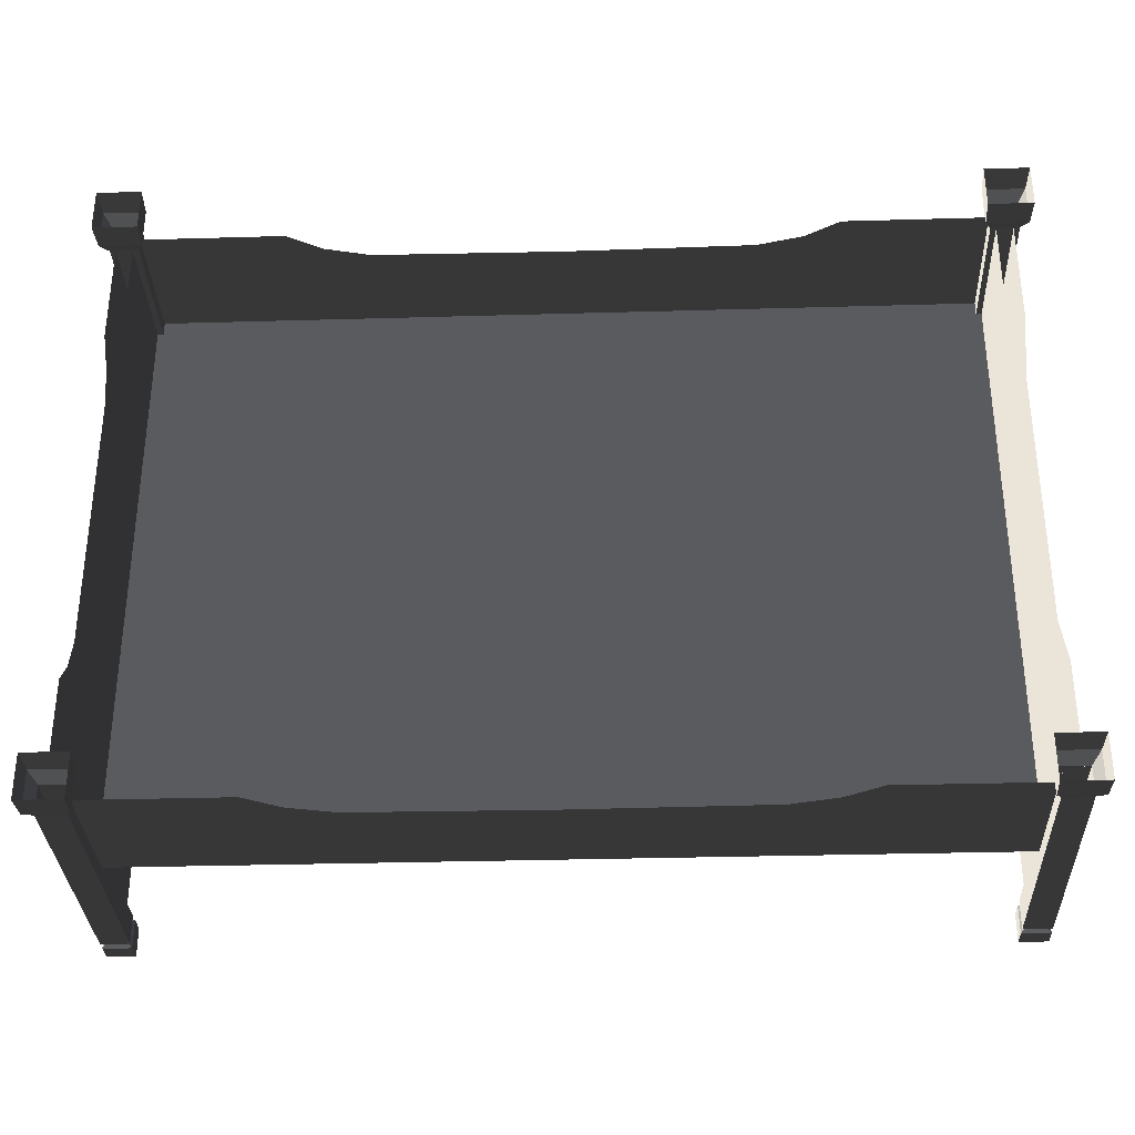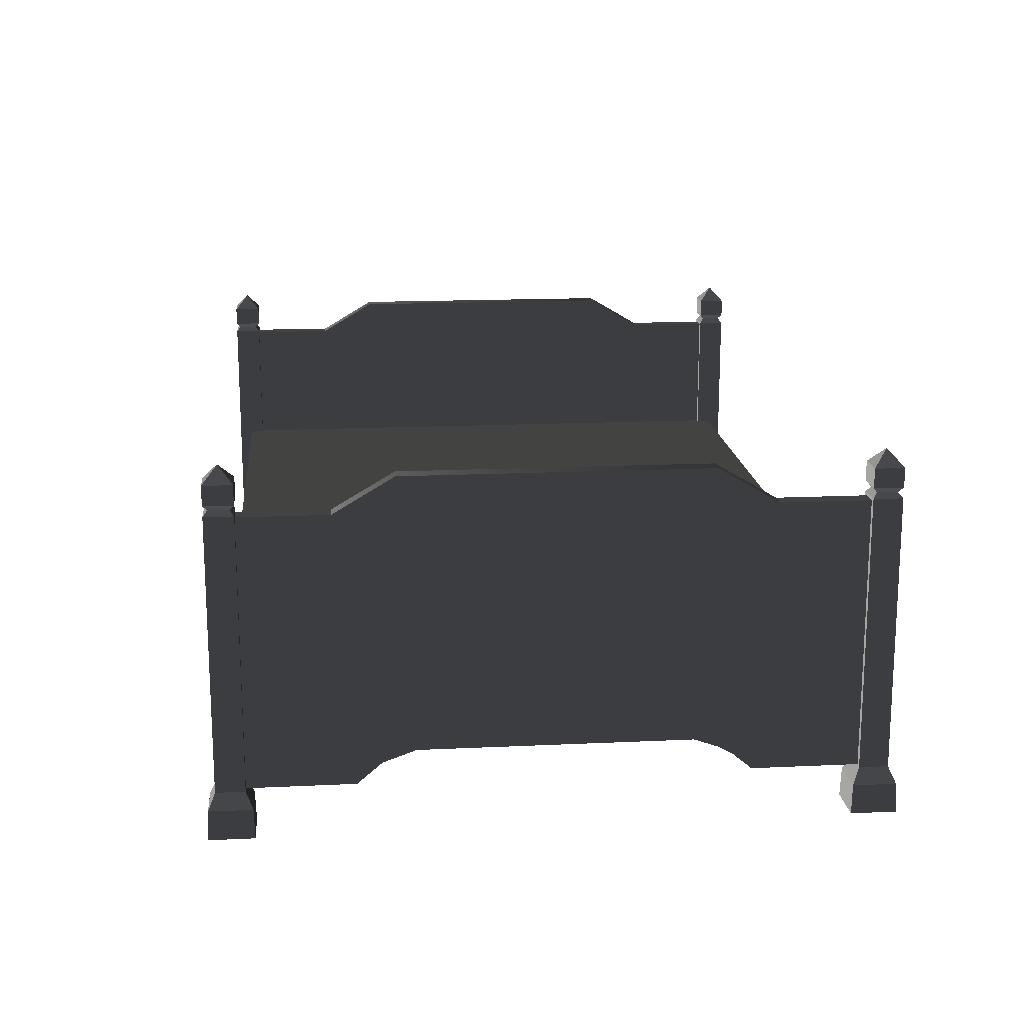
<metadata>
{"format":"obj","ext":"obj","renderer":"f3d","projection":"perspective","resolution":1024,"background":"white","views":[{"elev":-32.5,"azim":-177.7,"up":"+Y"},{"elev":16.4,"azim":84.5,"up":"+Z"}]}
</metadata>
<code>
v 1.141 0.6873 1.032
v 1.141 0.9749 1.032
v 1.197 0.9749 1.032
v 1.197 0.6873 1.032
v 1.197 0.4395 0.2576
v 1.197 3.023e-06 0.2576
v 1.197 3.023e-06 1.147
v 1.197 0.4917 1.147
v 1.197 0.6873 1.032
v 1.197 0.5464 0.2195
v 1.197 0.9749 1.032
v 1.197 0.628 0.1507
v 1.197 0.9749 0.1507
v 1.141 0.4917 1.147
v 1.141 0.6873 1.032
v 1.197 0.6873 1.032
v 1.197 0.4917 1.147
v 1.141 2.971e-06 1.147
v 1.197 3.023e-06 1.147
v 1.197 -0.4917 1.147
v 1.141 -0.4917 1.147
v 1.197 -0.6873 1.032
v 1.141 -0.6873 1.032
v -0.2583 -1.022 0.5903
v -1.685 -1.022 0.5903
v -1.685 -3.478e-06 0.5903
v -0.2581 -2.406e-07 0.5903
v 1.168 -1.022 0.5903
v 1.168 2.996e-06 0.5903
v -0.2583 1.022 0.5903
v -0.2585 1.022 0.2648
v 0.3744 1.022 0.2576
v 1.168 1.022 0.5903
v 1.168 1.022 0.1507
v 0.5282 1.022 0.2195
v 0.6458 1.022 0.1507
v 1.141 0.6873 1.032
v 1.141 0.628 0.1507
v 1.141 0.9749 0.1507
v 1.141 0.9749 1.032
v 1.141 0.4395 0.2576
v 1.141 0.4917 1.147
v 1.141 2.971e-06 1.147
v 1.141 2.971e-06 0.2576
v 1.141 -0.4395 0.2576
v 1.141 -0.4917 1.147
v 1.141 -0.628 0.1507
v 1.141 -0.6873 1.032
v 1.141 -0.9749 0.1507
v 1.141 -0.9749 1.032
v 1.094 0.948 3.175e-07
v 1.094 1.095 3.415e-07
v 1.098 1.092 0.09554
v 1.098 0.9514 0.09554
v 1.238 0.9514 0.09554
v 1.238 1.092 0.09554
v 1.242 1.095 3.635e-07
v 1.242 0.948 3.395e-07
v 1.094 1.095 3.415e-07
v 1.242 1.095 3.635e-07
v 1.238 1.092 0.09554
v 1.098 1.092 0.09554
v 1.242 0.948 3.395e-07
v 1.094 0.948 3.175e-07
v 1.098 0.9514 0.09554
v 1.238 0.9514 0.09554
v 1.215 0.9743 0.1475
v 1.121 0.9743 0.1475
v 1.121 0.9749 1.041
v 1.215 0.9749 1.041
v 1.215 1.069 0.1475
v 1.215 0.9743 0.1475
v 1.215 0.9749 1.041
v 1.215 1.069 1.041
v 1.121 1.069 1.041
v 1.121 1.069 0.1475
v 1.215 1.069 0.1475
v 1.215 1.069 1.041
v 1.121 0.9749 1.041
v 1.121 0.9743 0.1475
v 1.121 1.069 0.1475
v 1.121 1.069 1.041
v 1.238 0.9514 0.09554
v 1.098 0.9514 0.09554
v 1.121 0.9743 0.1475
v 1.215 0.9743 0.1475
v 1.215 0.9743 0.1475
v 1.215 1.069 0.1475
v 1.238 1.092 0.09554
v 1.238 0.9514 0.09554
v 1.098 1.092 0.09554
v 1.238 1.092 0.09554
v 1.215 1.069 0.1475
v 1.121 1.069 0.1475
v 1.098 0.9514 0.09554
v 1.098 1.092 0.09554
v 1.121 1.069 0.1475
v 1.121 0.9743 0.1475
v 1.215 1.069 1.041
v 1.215 0.9749 1.041
v 1.201 0.9887 1.058
v 1.201 1.055 1.058
v 1.121 1.069 1.041
v 1.215 1.069 1.041
v 1.201 1.055 1.058
v 1.135 1.055 1.058
v 1.135 0.9887 1.058
v 1.121 0.9749 1.041
v 1.121 1.069 1.041
v 1.135 1.055 1.058
v 1.215 0.9749 1.041
v 1.121 0.9749 1.041
v 1.135 0.9887 1.058
v 1.201 0.9887 1.058
v 1.215 0.9745 1.075
v 1.121 0.9745 1.075
v 1.121 0.9742 1.138
v 1.216 0.9742 1.138
v 1.216 0.9742 1.138
v 1.216 1.069 1.138
v 1.215 1.069 1.075
v 1.215 0.9745 1.075
v 1.121 1.069 1.075
v 1.215 1.069 1.075
v 1.216 1.069 1.138
v 1.121 1.069 1.138
v 1.121 0.9745 1.075
v 1.121 1.069 1.075
v 1.121 1.069 1.138
v 1.121 0.9742 1.138
v 1.216 1.069 1.138
v 1.168 1.022 1.191
v 1.121 1.069 1.138
v 1.121 1.069 1.138
v 1.168 1.022 1.191
v 1.121 0.9742 1.138
v 1.121 0.9742 1.138
v 1.168 1.022 1.191
v 1.216 0.9742 1.138
v 1.216 0.9742 1.138
v 1.168 1.022 1.191
v 1.216 1.069 1.138
v 1.121 0.9745 1.075
v 1.135 0.9887 1.058
v 1.135 1.055 1.058
v 1.121 1.069 1.075
v 1.201 1.055 1.058
v 1.215 1.069 1.075
v 1.121 1.069 1.075
v 1.135 1.055 1.058
v 1.201 0.9887 1.058
v 1.215 0.9745 1.075
v 1.215 1.069 1.075
v 1.201 1.055 1.058
v 1.135 0.9887 1.058
v 1.121 0.9745 1.075
v 1.215 0.9745 1.075
v 1.201 0.9887 1.058
v 1.197 -0.9749 1.032
v 1.141 -0.9749 1.032
v 1.141 -0.6873 1.032
v 1.197 -0.6873 1.032
v -0.2583 1.022 0.5903
v -1.685 1.022 0.5903
v -0.8915 1.022 0.2576
v -0.2585 1.022 0.2648
v -1.685 1.022 0.1507
v -1.045 1.022 0.2195
v -1.163 1.022 0.1507
v 1.094 -0.948 8.639e-09
v 1.098 -0.9514 0.09554
v 1.098 -1.092 0.09554
v 1.094 -1.095 -1.535e-08
v 1.238 -0.9514 0.09554
v 1.242 -0.948 3.058e-08
v 1.242 -1.095 6.592e-09
v 1.238 -1.092 0.09554
v 1.094 -1.095 -1.535e-08
v 1.098 -1.092 0.09554
v 1.238 -1.092 0.09554
v 1.242 -1.095 6.592e-09
v 1.242 -0.948 3.058e-08
v 1.238 -0.9514 0.09554
v 1.098 -0.9514 0.09554
v 1.094 -0.948 8.639e-09
v 1.215 -0.9743 0.1475
v 1.215 -0.9749 1.041
v 1.121 -0.9749 1.041
v 1.121 -0.9743 0.1475
v 1.215 -1.069 0.1475
v 1.215 -1.069 1.041
v 1.215 -0.9749 1.041
v 1.215 -0.9743 0.1475
v 1.121 -1.069 1.041
v 1.215 -1.069 1.041
v 1.215 -1.069 0.1475
v 1.121 -1.069 0.1475
v 1.121 -0.9749 1.041
v 1.121 -1.069 1.041
v 1.121 -1.069 0.1475
v 1.121 -0.9743 0.1475
v 1.238 -0.9514 0.09554
v 1.215 -0.9743 0.1475
v 1.121 -0.9743 0.1475
v 1.098 -0.9514 0.09554
v 1.215 -0.9743 0.1475
v 1.238 -0.9514 0.09554
v 1.238 -1.092 0.09554
v 1.215 -1.069 0.1475
v 1.098 -1.092 0.09554
v 1.121 -1.069 0.1475
v 1.215 -1.069 0.1475
v 1.238 -1.092 0.09554
v 1.098 -0.9514 0.09554
v 1.121 -0.9743 0.1475
v 1.121 -1.069 0.1475
v 1.098 -1.092 0.09554
v 1.215 -1.069 1.041
v 1.201 -1.055 1.058
v 1.201 -0.9887 1.058
v 1.215 -0.9749 1.041
v 1.121 -1.069 1.041
v 1.135 -1.055 1.058
v 1.201 -1.055 1.058
v 1.215 -1.069 1.041
v 1.135 -0.9887 1.058
v 1.135 -1.055 1.058
v 1.121 -1.069 1.041
v 1.121 -0.9749 1.041
v 1.215 -0.9749 1.041
v 1.201 -0.9887 1.058
v 1.135 -0.9887 1.058
v 1.121 -0.9749 1.041
v 1.215 -0.9745 1.075
v 1.216 -0.9742 1.138
v 1.121 -0.9742 1.138
v 1.121 -0.9745 1.075
v 1.216 -0.9742 1.138
v 1.215 -0.9745 1.075
v 1.215 -1.069 1.075
v 1.216 -1.069 1.138
v 1.121 -1.069 1.075
v 1.121 -1.069 1.138
v 1.216 -1.069 1.138
v 1.215 -1.069 1.075
v 1.121 -0.9745 1.075
v 1.121 -0.9742 1.138
v 1.121 -1.069 1.138
v 1.121 -1.069 1.075
v 1.216 -1.069 1.138
v 1.121 -1.069 1.138
v 1.168 -1.022 1.191
v 1.121 -1.069 1.138
v 1.121 -0.9742 1.138
v 1.168 -1.022 1.191
v 1.121 -0.9742 1.138
v 1.216 -0.9742 1.138
v 1.168 -1.022 1.191
v 1.216 -0.9742 1.138
v 1.216 -1.069 1.138
v 1.168 -1.022 1.191
v 1.121 -0.9745 1.075
v 1.121 -1.069 1.075
v 1.135 -1.055 1.058
v 1.135 -0.9887 1.058
v 1.201 -1.055 1.058
v 1.135 -1.055 1.058
v 1.121 -1.069 1.075
v 1.215 -1.069 1.075
v 1.201 -0.9887 1.058
v 1.201 -1.055 1.058
v 1.215 -1.069 1.075
v 1.215 -0.9745 1.075
v 1.135 -0.9887 1.058
v 1.201 -0.9887 1.058
v 1.215 -0.9745 1.075
v 1.121 -0.9745 1.075
v 1.197 -0.4395 0.2576
v 1.197 -0.4917 1.147
v 1.197 3.023e-06 1.147
v 1.197 3.023e-06 0.2576
v 1.197 -0.6873 1.032
v 1.197 -0.5464 0.2195
v 1.197 -0.9749 1.032
v 1.197 -0.628 0.1507
v 1.197 -0.9749 0.1507
v -1.713 0.6873 1.032
v -1.713 0.9749 1.032
v -1.657 0.9749 1.032
v -1.657 0.6873 1.032
v -1.657 0.4395 0.2576
v -1.657 -3.452e-06 0.2576
v -1.657 -3.452e-06 1.147
v -1.657 0.4917 1.147
v -1.657 0.6873 1.032
v -1.657 0.5464 0.2195
v -1.657 0.9749 1.032
v -1.657 0.628 0.1507
v -1.657 0.9749 0.1507
v -1.713 0.4917 1.147
v -1.713 0.6873 1.032
v -1.657 0.6873 1.032
v -1.657 0.4917 1.147
v -1.713 -3.504e-06 1.147
v -1.657 -3.452e-06 1.147
v -1.657 -0.4917 1.147
v -1.713 -0.4917 1.147
v -1.657 -0.6873 1.032
v -1.713 -0.6873 1.032
v -1.713 0.6873 1.032
v -1.713 0.628 0.1507
v -1.713 0.9749 0.1507
v -1.713 0.9749 1.032
v -1.713 0.4395 0.2576
v -1.713 0.4917 1.147
v -1.713 -3.504e-06 1.147
v -1.713 -3.504e-06 0.2576
v -1.713 -0.4395 0.2576
v -1.713 -0.4917 1.147
v -1.713 -0.628 0.1507
v -1.713 -0.6873 1.032
v -1.713 -0.9749 0.1507
v -1.713 -0.9749 1.032
v -1.759 0.948 -1.077e-07
v -1.759 1.095 -8.37e-08
v -1.756 1.092 0.09554
v -1.756 0.9514 0.09554
v -1.615 0.9514 0.09554
v -1.615 1.092 0.09554
v -1.612 1.095 -6.176e-08
v -1.612 0.948 -8.574e-08
v -1.759 1.095 -8.37e-08
v -1.612 1.095 -6.176e-08
v -1.615 1.092 0.09554
v -1.756 1.092 0.09554
v -1.612 0.948 -8.574e-08
v -1.759 0.948 -1.077e-07
v -1.756 0.9514 0.09554
v -1.615 0.9514 0.09554
v -1.638 0.9743 0.1475
v -1.733 0.9743 0.1475
v -1.732 0.9749 1.041
v -1.639 0.9749 1.041
v -1.638 1.069 0.1475
v -1.638 0.9743 0.1475
v -1.639 0.9749 1.041
v -1.639 1.069 1.041
v -1.732 1.069 1.041
v -1.733 1.069 0.1475
v -1.638 1.069 0.1475
v -1.639 1.069 1.041
v -1.732 0.9749 1.041
v -1.733 0.9743 0.1475
v -1.733 1.069 0.1475
v -1.732 1.069 1.041
v -1.615 0.9514 0.09554
v -1.756 0.9514 0.09554
v -1.733 0.9743 0.1475
v -1.638 0.9743 0.1475
v -1.638 0.9743 0.1475
v -1.638 1.069 0.1475
v -1.615 1.092 0.09554
v -1.615 0.9514 0.09554
v -1.756 1.092 0.09554
v -1.615 1.092 0.09554
v -1.638 1.069 0.1475
v -1.733 1.069 0.1475
v -1.756 0.9514 0.09554
v -1.756 1.092 0.09554
v -1.733 1.069 0.1475
v -1.733 0.9743 0.1475
v -1.639 1.069 1.041
v -1.639 0.9749 1.041
v -1.653 0.9887 1.058
v -1.653 1.055 1.058
v -1.732 1.069 1.041
v -1.639 1.069 1.041
v -1.653 1.055 1.058
v -1.718 1.055 1.058
v -1.718 0.9887 1.058
v -1.732 0.9749 1.041
v -1.732 1.069 1.041
v -1.718 1.055 1.058
v -1.639 0.9749 1.041
v -1.732 0.9749 1.041
v -1.718 0.9887 1.058
v -1.653 0.9887 1.058
v -1.638 0.9745 1.075
v -1.733 0.9745 1.075
v -1.733 0.9742 1.138
v -1.638 0.9742 1.138
v -1.638 0.9742 1.138
v -1.638 1.069 1.138
v -1.638 1.069 1.075
v -1.638 0.9745 1.075
v -1.733 1.069 1.075
v -1.638 1.069 1.075
v -1.638 1.069 1.138
v -1.733 1.069 1.138
v -1.733 0.9745 1.075
v -1.733 1.069 1.075
v -1.733 1.069 1.138
v -1.733 0.9742 1.138
v -1.638 1.069 1.138
v -1.686 1.022 1.191
v -1.733 1.069 1.138
v -1.733 1.069 1.138
v -1.686 1.022 1.191
v -1.733 0.9742 1.138
v -1.733 0.9742 1.138
v -1.686 1.022 1.191
v -1.638 0.9742 1.138
v -1.638 0.9742 1.138
v -1.686 1.022 1.191
v -1.638 1.069 1.138
v -1.733 0.9745 1.075
v -1.718 0.9887 1.058
v -1.718 1.055 1.058
v -1.733 1.069 1.075
v -1.653 1.055 1.058
v -1.638 1.069 1.075
v -1.733 1.069 1.075
v -1.718 1.055 1.058
v -1.653 0.9887 1.058
v -1.638 0.9745 1.075
v -1.638 1.069 1.075
v -1.653 1.055 1.058
v -1.718 0.9887 1.058
v -1.733 0.9745 1.075
v -1.638 0.9745 1.075
v -1.653 0.9887 1.058
v -1.657 -0.9749 1.032
v -1.713 -0.9749 1.032
v -1.713 -0.6873 1.032
v -1.657 -0.6873 1.032
v -1.759 -0.948 -4.166e-07
v -1.756 -0.9514 0.09554
v -1.756 -1.092 0.09554
v -1.759 -1.095 -4.406e-07
v -1.615 -0.9514 0.09554
v -1.612 -0.948 -3.946e-07
v -1.612 -1.095 -4.186e-07
v -1.615 -1.092 0.09554
v -1.759 -1.095 -4.406e-07
v -1.756 -1.092 0.09554
v -1.615 -1.092 0.09554
v -1.612 -1.095 -4.186e-07
v -1.612 -0.948 -3.946e-07
v -1.615 -0.9514 0.09554
v -1.756 -0.9514 0.09554
v -1.759 -0.948 -4.166e-07
v -1.638 -0.9743 0.1475
v -1.639 -0.9749 1.041
v -1.732 -0.9749 1.041
v -1.733 -0.9743 0.1475
v -1.638 -1.069 0.1475
v -1.639 -1.069 1.041
v -1.639 -0.9749 1.041
v -1.638 -0.9743 0.1475
v -1.732 -1.069 1.041
v -1.639 -1.069 1.041
v -1.638 -1.069 0.1475
v -1.733 -1.069 0.1475
v -1.732 -0.9749 1.041
v -1.732 -1.069 1.041
v -1.733 -1.069 0.1475
v -1.733 -0.9743 0.1475
v -1.615 -0.9514 0.09554
v -1.638 -0.9743 0.1475
v -1.733 -0.9743 0.1475
v -1.756 -0.9514 0.09554
v -1.638 -0.9743 0.1475
v -1.615 -0.9514 0.09554
v -1.615 -1.092 0.09554
v -1.638 -1.069 0.1475
v -1.756 -1.092 0.09554
v -1.733 -1.069 0.1475
v -1.638 -1.069 0.1475
v -1.615 -1.092 0.09554
v -1.756 -0.9514 0.09554
v -1.733 -0.9743 0.1475
v -1.733 -1.069 0.1475
v -1.756 -1.092 0.09554
v -1.639 -1.069 1.041
v -1.653 -1.055 1.058
v -1.653 -0.9887 1.058
v -1.639 -0.9749 1.041
v -1.732 -1.069 1.041
v -1.718 -1.055 1.058
v -1.653 -1.055 1.058
v -1.639 -1.069 1.041
v -1.718 -0.9887 1.058
v -1.718 -1.055 1.058
v -1.732 -1.069 1.041
v -1.732 -0.9749 1.041
v -1.639 -0.9749 1.041
v -1.653 -0.9887 1.058
v -1.718 -0.9887 1.058
v -1.732 -0.9749 1.041
v -1.638 -0.9746 1.075
v -1.638 -0.9742 1.138
v -1.733 -0.9742 1.138
v -1.733 -0.9745 1.075
v -1.638 -0.9742 1.138
v -1.638 -0.9746 1.075
v -1.638 -1.069 1.075
v -1.638 -1.069 1.138
v -1.733 -1.069 1.075
v -1.733 -1.069 1.138
v -1.638 -1.069 1.138
v -1.638 -1.069 1.075
v -1.733 -0.9745 1.075
v -1.733 -0.9742 1.138
v -1.733 -1.069 1.138
v -1.733 -1.069 1.075
v -1.638 -1.069 1.138
v -1.733 -1.069 1.138
v -1.686 -1.022 1.191
v -1.733 -1.069 1.138
v -1.733 -0.9742 1.138
v -1.686 -1.022 1.191
v -1.733 -0.9742 1.138
v -1.638 -0.9742 1.138
v -1.686 -1.022 1.191
v -1.638 -0.9742 1.138
v -1.638 -1.069 1.138
v -1.686 -1.022 1.191
v -1.733 -0.9745 1.075
v -1.733 -1.069 1.075
v -1.718 -1.055 1.058
v -1.718 -0.9887 1.058
v -1.653 -1.055 1.058
v -1.718 -1.055 1.058
v -1.733 -1.069 1.075
v -1.638 -1.069 1.075
v -1.653 -0.9887 1.058
v -1.653 -1.055 1.058
v -1.638 -1.069 1.075
v -1.638 -0.9746 1.075
v -1.718 -0.9887 1.058
v -1.653 -0.9887 1.058
v -1.638 -0.9746 1.075
v -1.733 -0.9745 1.075
v -1.657 -0.4395 0.2576
v -1.657 -0.4917 1.147
v -1.657 -3.452e-06 1.147
v -1.657 -3.452e-06 0.2576
v -1.657 -0.6873 1.032
v -1.657 -0.5464 0.2195
v -1.657 -0.9749 1.032
v -1.657 -0.628 0.1507
v -1.657 -0.9749 0.1507
v -0.2583 -1.022 0.5903
v -0.2585 -1.022 0.2648
v -0.8915 -1.022 0.2576
v -1.685 -1.022 0.5903
v -1.685 -1.022 0.1507
v -1.045 -1.022 0.2195
v -1.163 -1.022 0.1507
v -0.2583 -1.022 0.5903
v 1.168 -1.022 0.5903
v 0.3744 -1.022 0.2576
v -0.2585 -1.022 0.2648
v 1.168 -1.022 0.1507
v 0.5282 -1.022 0.2195
v 0.6458 -1.022 0.1507
v -0.2581 -2.406e-07 0.5903
v -1.685 -3.478e-06 0.5903
v -1.685 1.022 0.5903
v -0.2583 1.022 0.5903
v 1.168 2.996e-06 0.5903
v 1.168 1.022 0.5903
g Bed_01_(4)_7230_68
f 1 3 2
f 1 4 3
f 5 7 6
f 5 8 7
f 9 8 5
f 9 5 10
f 10 11 9
f 10 12 11
f 11 12 13
f 14 16 15
f 14 17 16
f 18 17 14
f 18 19 17
f 20 19 18
f 20 18 21
f 22 20 21
f 22 21 23
f 24 26 25
f 24 27 26
f 28 27 24
f 28 29 27
f 30 32 31
f 30 33 32
f 32 33 34
f 32 34 35
f 34 36 35
f 37 39 38
f 37 40 39
f 37 38 41
f 37 41 42
f 41 43 42
f 41 44 43
f 45 43 44
f 45 46 43
f 47 46 45
f 47 48 46
f 49 48 47
f 49 50 48
f 51 53 52
f 51 54 53
f 55 57 56
f 55 58 57
f 59 61 60
f 59 62 61
f 63 65 64
f 63 66 65
f 67 69 68
f 67 70 69
f 71 73 72
f 71 74 73
f 75 77 76
f 75 78 77
f 79 81 80
f 79 82 81
f 83 85 84
f 83 86 85
f 87 89 88
f 87 90 89
f 91 93 92
f 91 94 93
f 95 97 96
f 95 98 97
f 99 101 100
f 99 102 101
f 103 105 104
f 103 106 105
f 107 109 108
f 107 110 109
f 111 113 112
f 111 114 113
f 115 117 116
f 115 118 117
f 119 121 120
f 119 122 121
f 123 125 124
f 123 126 125
f 127 129 128
f 127 130 129
f 131 133 132
f 134 136 135
f 137 139 138
f 140 142 141
f 143 145 144
f 143 146 145
f 147 149 148
f 147 150 149
f 151 153 152
f 151 154 153
f 155 157 156
f 155 158 157
f 159 161 160
f 159 162 161
f 163 165 164
f 163 166 165
f 165 167 164
f 165 168 167
f 167 168 169
f 170 172 171
f 170 173 172
f 174 176 175
f 174 177 176
f 178 180 179
f 178 181 180
f 182 184 183
f 182 185 184
f 186 188 187
f 186 189 188
f 190 192 191
f 190 193 192
f 194 196 195
f 194 197 196
f 198 200 199
f 198 201 200
f 202 204 203
f 202 205 204
f 206 208 207
f 206 209 208
f 210 212 211
f 210 213 212
f 214 216 215
f 214 217 216
f 218 220 219
f 218 221 220
f 222 224 223
f 222 225 224
f 226 228 227
f 226 229 228
f 230 232 231
f 230 233 232
f 234 236 235
f 234 237 236
f 238 240 239
f 238 241 240
f 242 244 243
f 242 245 244
f 246 248 247
f 246 249 248
f 250 252 251
f 253 255 254
f 256 258 257
f 259 261 260
f 262 264 263
f 262 265 264
f 266 268 267
f 266 269 268
f 270 272 271
f 270 273 272
f 274 276 275
f 274 277 276
f 278 280 279
f 278 281 280
f 282 278 279
f 282 283 278
f 283 282 284
f 283 284 285
f 284 286 285
f 287 289 288
f 287 290 289
f 291 293 292
f 291 294 293
f 295 294 291
f 295 291 296
f 296 297 295
f 296 298 297
f 297 298 299
f 300 302 301
f 300 303 302
f 304 303 300
f 304 305 303
f 306 305 304
f 306 304 307
f 308 306 307
f 308 307 309
f 310 312 311
f 310 313 312
f 310 311 314
f 310 314 315
f 314 316 315
f 314 317 316
f 318 316 317
f 318 319 316
f 320 319 318
f 320 321 319
f 322 321 320
f 322 323 321
f 324 326 325
f 324 327 326
f 328 330 329
f 328 331 330
f 332 334 333
f 332 335 334
f 336 338 337
f 336 339 338
f 340 342 341
f 340 343 342
f 344 346 345
f 344 347 346
f 348 350 349
f 348 351 350
f 352 354 353
f 352 355 354
f 356 358 357
f 356 359 358
f 360 362 361
f 360 363 362
f 364 366 365
f 364 367 366
f 368 370 369
f 368 371 370
f 372 374 373
f 372 375 374
f 376 378 377
f 376 379 378
f 380 382 381
f 380 383 382
f 384 386 385
f 384 387 386
f 388 390 389
f 388 391 390
f 392 394 393
f 392 395 394
f 396 398 397
f 396 399 398
f 400 402 401
f 400 403 402
f 404 406 405
f 407 409 408
f 410 412 411
f 413 415 414
f 416 418 417
f 416 419 418
f 420 422 421
f 420 423 422
f 424 426 425
f 424 427 426
f 428 430 429
f 428 431 430
f 432 434 433
f 432 435 434
f 436 438 437
f 436 439 438
f 440 442 441
f 440 443 442
f 444 446 445
f 444 447 446
f 448 450 449
f 448 451 450
f 452 454 453
f 452 455 454
f 456 458 457
f 456 459 458
f 460 462 461
f 460 463 462
f 464 466 465
f 464 467 466
f 468 470 469
f 468 471 470
f 472 474 473
f 472 475 474
f 476 478 477
f 476 479 478
f 480 482 481
f 480 483 482
f 484 486 485
f 484 487 486
f 488 490 489
f 488 491 490
f 492 494 493
f 492 495 494
f 496 498 497
f 496 499 498
f 500 502 501
f 500 503 502
f 504 506 505
f 504 507 506
f 508 510 509
f 508 511 510
f 512 514 513
f 512 515 514
f 516 518 517
f 519 521 520
f 522 524 523
f 525 527 526
f 528 530 529
f 528 531 530
f 532 534 533
f 532 535 534
f 536 538 537
f 536 539 538
f 540 542 541
f 540 543 542
f 544 546 545
f 544 547 546
f 548 544 545
f 548 549 544
f 549 548 550
f 549 550 551
f 550 552 551
f 553 555 554
f 553 556 555
f 555 556 557
f 555 557 558
f 557 559 558
f 560 562 561
f 560 563 562
f 562 564 561
f 562 565 564
f 564 565 566
f 567 569 568
f 567 570 569
f 571 570 567
f 571 572 570

</code>
